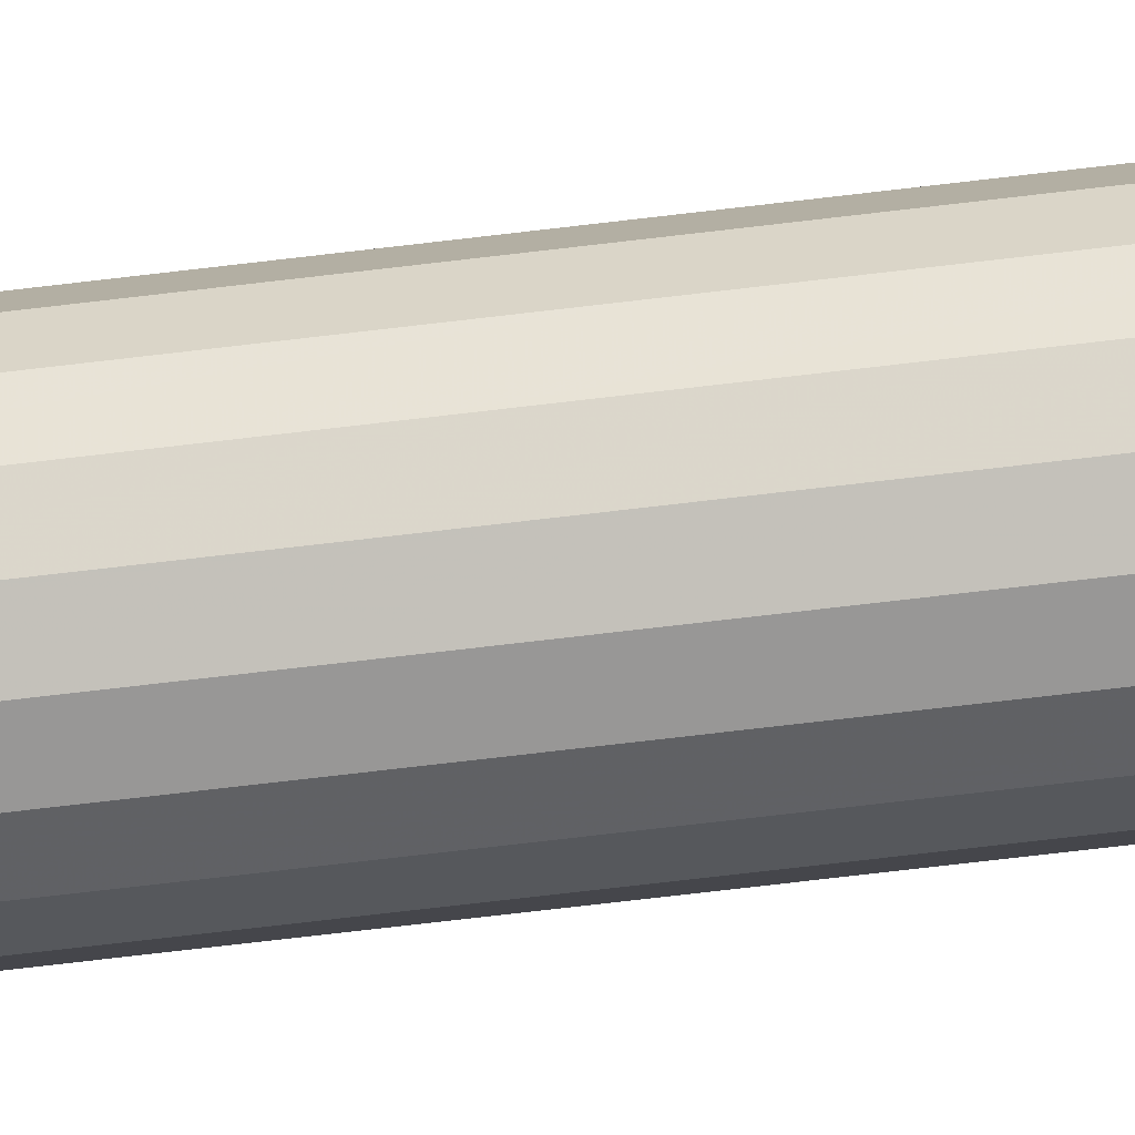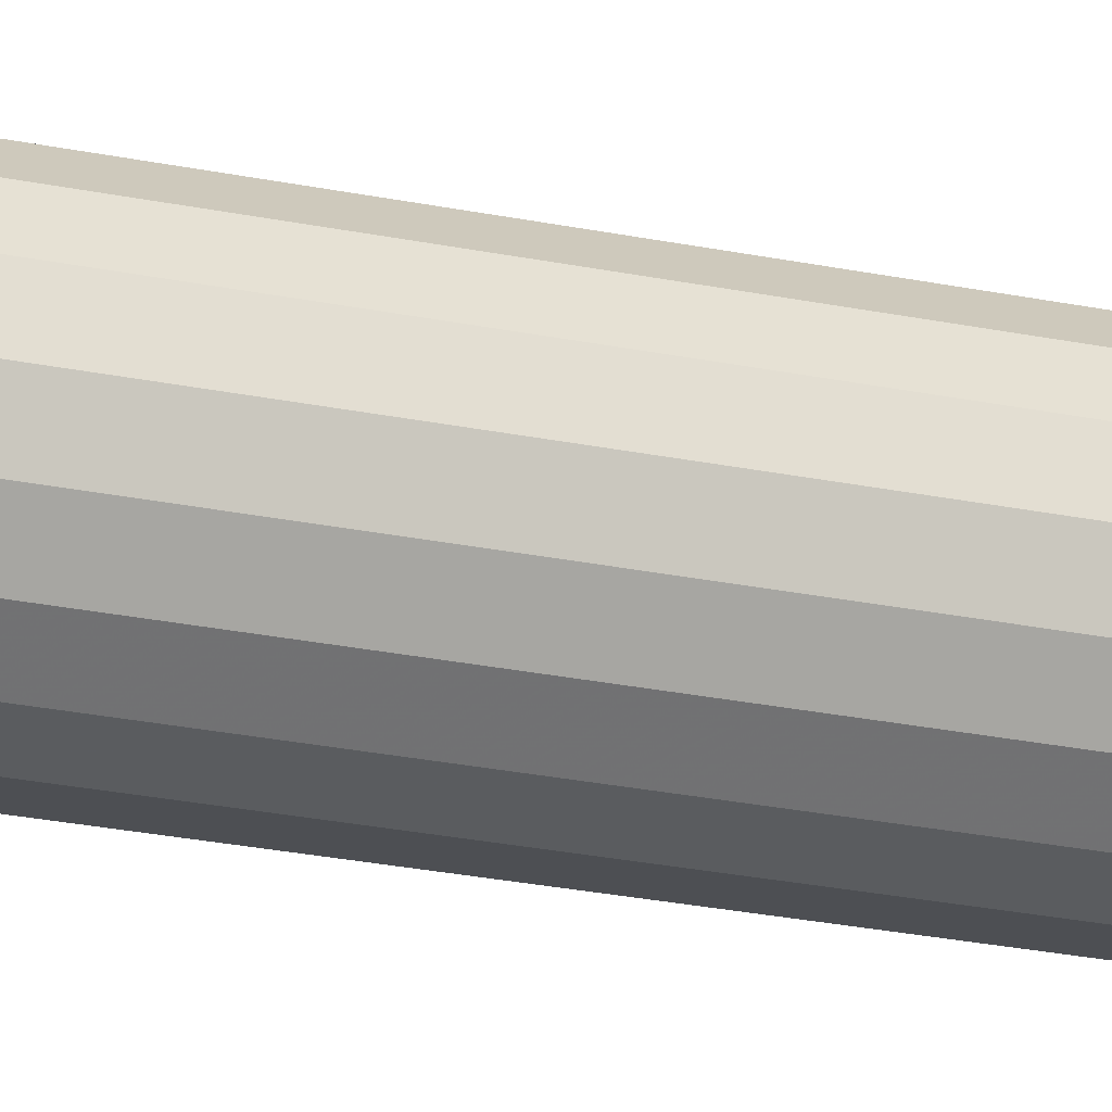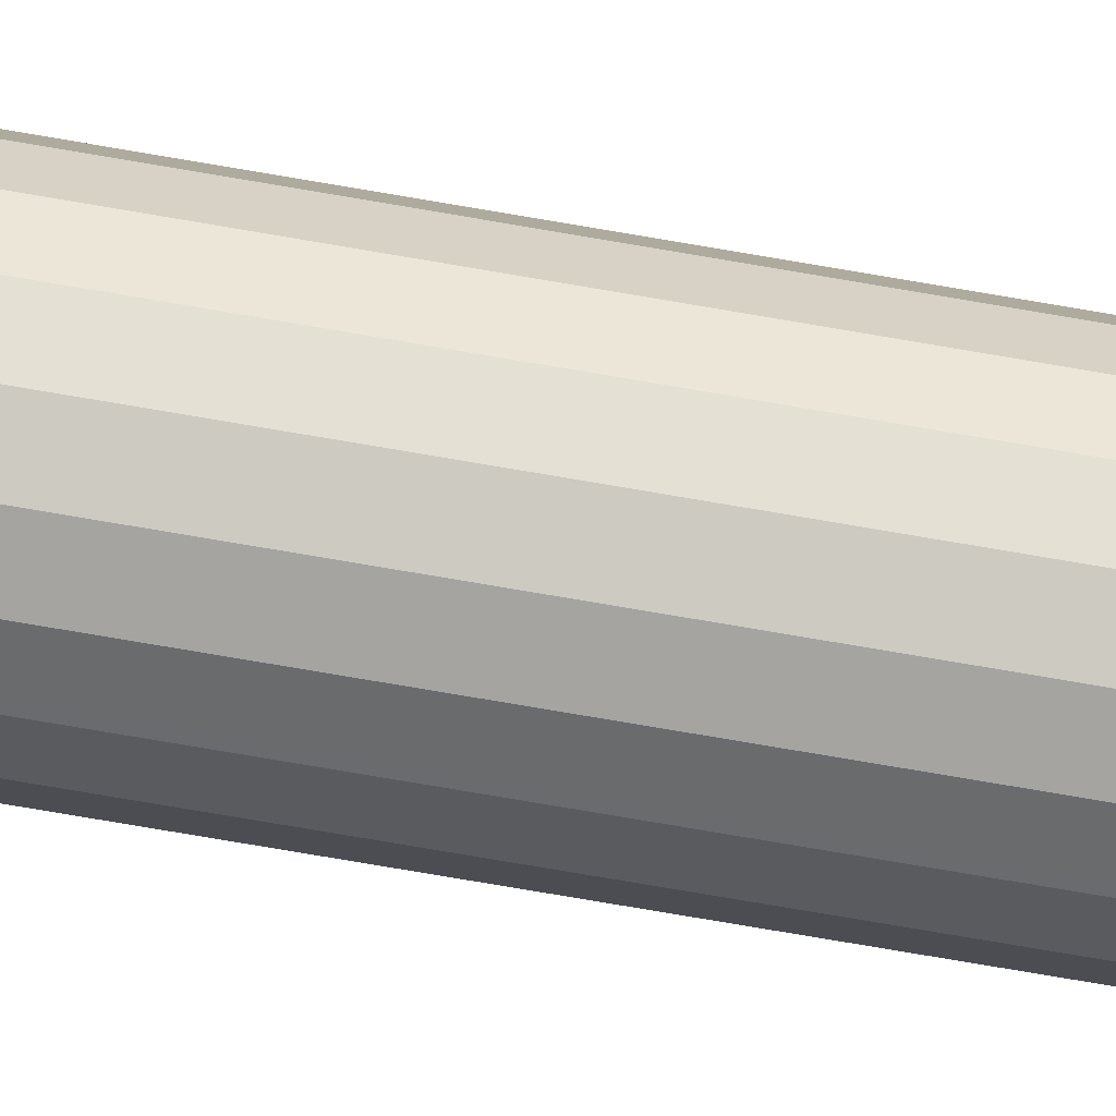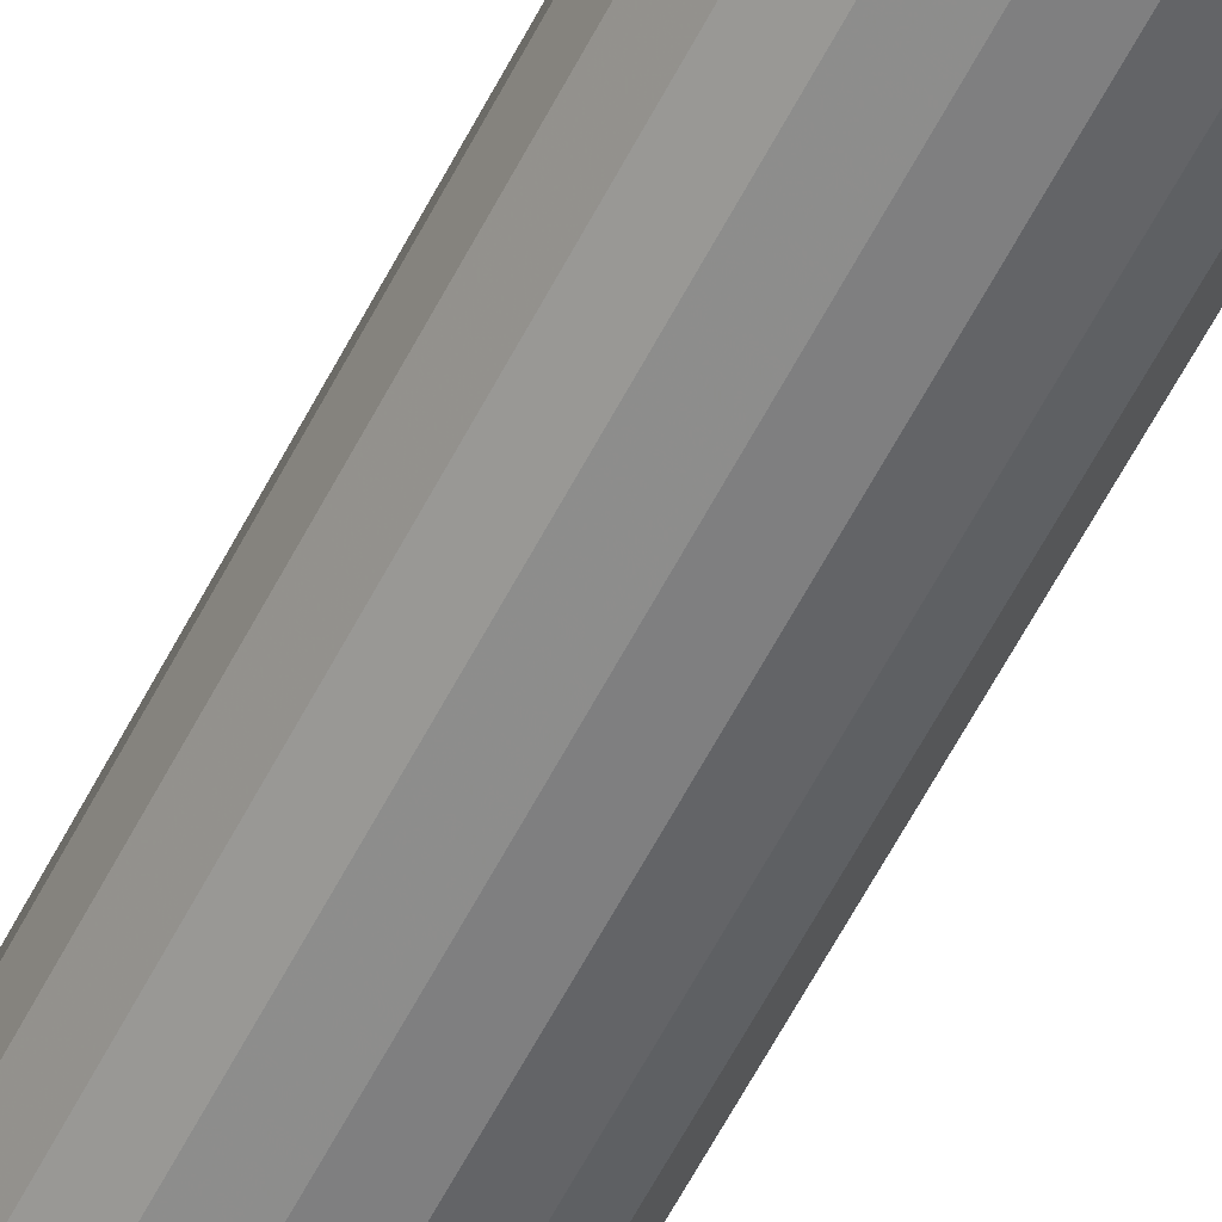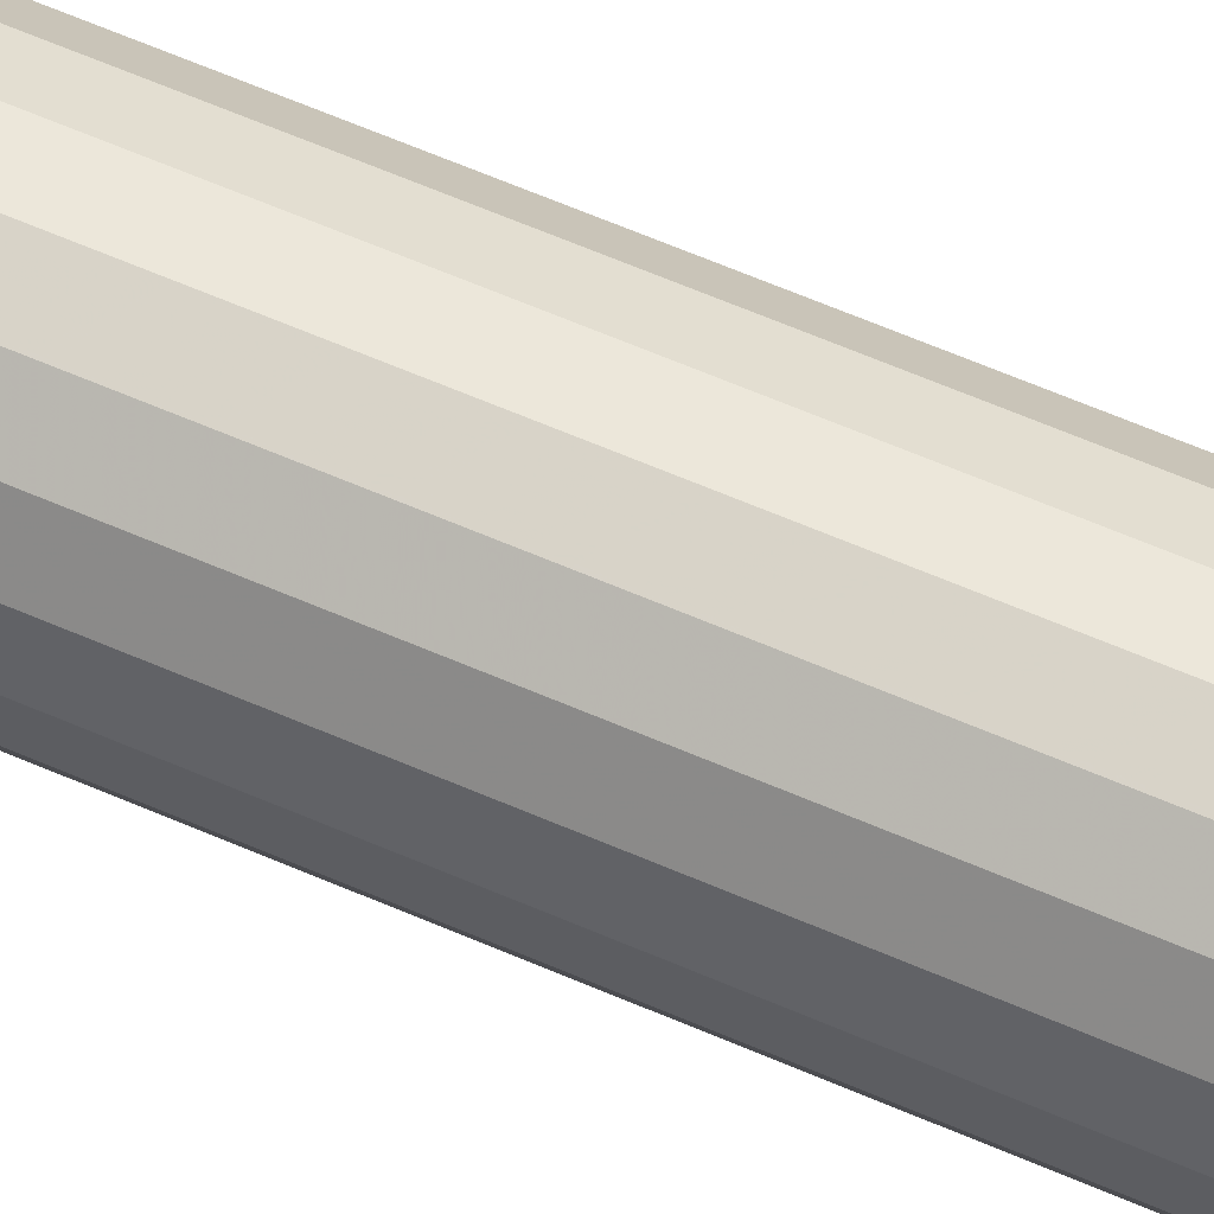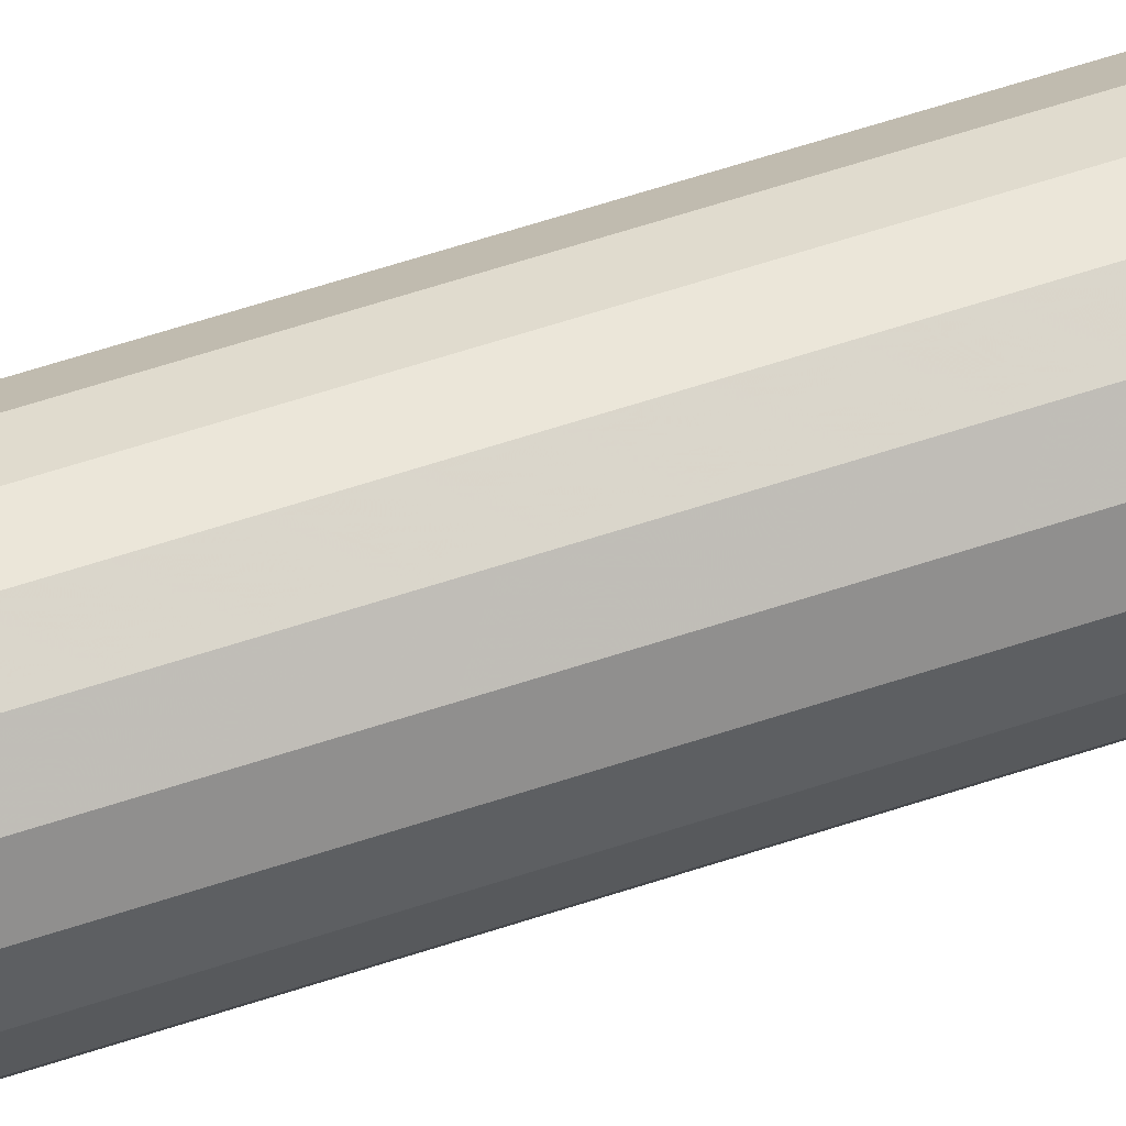
<metadata>
{"format":"obj","ext":"obj","renderer":"f3d","projection":"perspective","resolution":1024,"background":"white","views":[{"elev":-68.3,"azim":-83.1,"up":"+Z"},{"elev":-17.9,"azim":65.0,"up":"+Z"},{"elev":-73.4,"azim":-99.8,"up":"+Z"},{"elev":-59.8,"azim":-27.1,"up":"+Z"},{"elev":53.7,"azim":115.9,"up":"+Z"},{"elev":55.8,"azim":-109.7,"up":"+Z"}]}
</metadata>
<code>
v -0.007048 0 0.002565
v -0.0075 0 0
v -0.005745 0 0.004821
v -0.00375 0 0.006495
v 0.00375 0 0.006495
v 0.005745 0 0.004821
v 0.007048 0 0.002565
v 0.0075 0 0
v 0.007048 0 -0.002565
v 0.005745 0 -0.004821
v 0.00375 0 -0.006495
v -0.00375 0 -0.006495
v -0.005745 0 -0.004821
v -0.007048 0 -0.002565
v -0.002502 -0.0177 -0.006949
v -0.001302 -0.0177 -0.007386
v 0.001302 -0.0177 -0.007386
v 0.002502 -0.0177 -0.006949
v -0.001302 -0.0177 0.007386
v -0.002502 -0.0177 0.006949
v 0.001302 -0.0177 0.007386
v 0.003002 -0.0172 0.006767
v 0.003502 0 -0.006585
v 0.003502 0 0.006585
v -0.003502 0 -0.006585
v -0.003502 0 0.006585
v -0.003002 -0.0172 -0.006767
v 0.003002 -0.0172 -0.006767
v -0.003002 -0.0172 0.006767
v 0.002502 -0.0177 0.006949
v 0.003002 -0.0005 -0.006767
v 0.003002 -0.0005 0.006767
v -0.003002 -0.0005 -0.006767
v -0.003002 -0.0005 0.006767
v -0.007048 -0.15 0.002565
v -0.0075 -0.15 0
v -0.005745 -0.15 0.004821
v -0.00375 -0.15 0.006495
v 0.00375 -0.15 0.006495
v 0.005745 -0.15 0.004821
v 0.007048 -0.15 0.002565
v 0.0075 -0.15 0
v 0.007048 -0.15 -0.002565
v 0.005745 -0.15 -0.004821
v 0.00375 -0.15 -0.006495
v -0.00375 -0.15 -0.006495
v -0.005745 -0.15 -0.004821
v -0.007048 -0.15 -0.002565
v -0.002502 -0.1323 -0.006949
v -0.001302 -0.1323 -0.007386
v 0.001302 -0.1323 -0.007386
v 0.002502 -0.1323 -0.006949
v -0.001302 -0.1323 0.007386
v -0.002502 -0.1323 0.006949
v 0.001302 -0.1323 0.007386
v 0.003002 -0.1328 0.006767
v 0.003502 -0.15 -0.006585
v 0.003502 -0.15 0.006585
v -0.003502 -0.15 -0.006585
v -0.003502 -0.15 0.006585
v -0.003002 -0.1328 -0.006767
v 0.003002 -0.1328 -0.006767
v -0.003002 -0.1328 0.006767
v 0.002502 -0.1323 0.006949
v 0.003002 -0.1495 -0.006767
v 0.003002 -0.1495 0.006767
v -0.003002 -0.1495 -0.006767
v -0.003002 -0.1495 0.006767
v 0.008659 -0.141 0.001769
v 0.008659 -0.1395 0.001183
v -0.008659 -0.1395 0.001183
v -0.008659 -0.141 0.001769
v 0.008659 -0.1389 -0.0002312
v -0.008659 -0.1389 -0.0002312
v 0.008659 -0.1395 -0.001645
v -0.008659 -0.1395 -0.001645
v 0.008659 -0.141 -0.002231
v -0.008659 -0.141 -0.002231
v 0.008659 -0.1425 -0.001645
v -0.008659 -0.1425 -0.001645
v 0.008659 -0.1431 -0.0002312
v -0.008659 -0.1431 -0.0002312
v 0.008659 -0.1425 0.001183
v -0.008659 -0.1425 0.001183
v 0.008659 -0.009071 0.001769
v 0.008659 -0.007586 0.001183
v -0.008659 -0.007586 0.001183
v -0.008659 -0.009071 0.001769
v 0.008659 -0.006971 -0.0002312
v -0.008659 -0.006971 -0.0002312
v 0.008659 -0.007586 -0.001645
v -0.008659 -0.007586 -0.001645
v 0.008659 -0.009071 -0.002231
v -0.008659 -0.009071 -0.002231
v 0.008659 -0.01056 -0.001645
v -0.008659 -0.01056 -0.001645
v 0.008659 -0.01117 -0.0002312
v -0.008659 -0.01117 -0.0002312
v 0.008659 -0.01056 0.001183
v -0.008659 -0.01056 0.001183
f 35 36 2
f 2 1 35
f 37 35 1
f 1 3 37
f 38 37 3
f 3 4 38
f 40 39 5
f 5 6 40
f 40 6 7
f 7 41 40
f 42 8 9
f 9 43 42
f 45 44 10
f 10 11 45
f 47 46 12
f 12 13 47
f 48 47 13
f 13 14 48
f 21 55 53
f 53 19 21
f 34 33 27
f 27 29 34
f 31 32 22
f 22 28 31
f 23 11 10
f 23 10 9
f 23 9 8
f 23 8 7
f 23 7 6
f 23 6 5
f 23 5 24
f 26 4 3
f 26 3 1
f 26 1 2
f 26 2 14
f 26 14 13
f 26 13 12
f 26 12 25
f 16 17 18
f 15 16 18
f 15 18 30
f 15 30 21
f 15 21 19
f 15 19 20
f 27 15 20
f 20 29 27
f 22 30 18
f 18 28 22
f 24 32 31
f 31 23 24
f 25 33 34
f 34 26 25
f 42 41 7
f 7 8 42
f 43 9 10
f 10 44 43
f 48 14 2
f 2 36 48
f 50 51 17
f 17 16 50
f 68 63 61
f 61 67 68
f 65 62 56
f 56 66 65
f 57 58 39
f 57 39 40
f 57 40 41
f 57 41 42
f 57 42 43
f 57 43 44
f 57 44 45
f 60 59 46
f 60 46 47
f 60 47 48
f 60 48 36
f 60 36 35
f 60 35 37
f 60 37 38
f 49 54 53
f 49 53 55
f 49 55 64
f 49 64 52
f 52 51 50
f 49 52 50
f 61 63 54
f 54 49 61
f 56 62 52
f 52 64 56
f 58 57 65
f 65 66 58
f 59 60 68
f 68 67 59
f 4 26 34
f 20 19 53
f 29 20 53
f 29 53 54
f 29 54 63
f 63 68 60
f 29 63 60
f 34 29 60
f 4 34 60
f 4 60 38
f 11 23 31
f 18 17 51
f 28 18 51
f 28 51 52
f 28 52 62
f 62 65 57
f 28 62 57
f 31 28 57
f 11 31 57
f 11 57 45
f 22 32 24
f 24 5 39
f 22 24 39
f 30 22 39
f 39 58 66
f 39 66 56
f 30 39 56
f 30 56 64
f 30 64 55
f 30 55 21
f 27 33 25
f 25 12 46
f 27 25 46
f 15 27 46
f 46 59 67
f 46 67 61
f 15 46 61
f 15 61 49
f 15 49 50
f 15 50 16
f 69 72 71
f 71 70 69
f 83 84 72
f 72 69 83
f 81 82 84
f 84 83 81
f 79 80 82
f 82 81 79
f 77 78 80
f 80 79 77
f 75 76 78
f 78 77 75
f 73 74 76
f 76 75 73
f 70 71 74
f 74 73 70
f 84 82 80
f 84 80 78
f 76 74 71
f 76 71 72
f 78 76 72
f 84 78 72
f 70 73 75
f 79 81 83
f 77 79 83
f 77 83 69
f 75 77 69
f 70 75 69
f 85 88 87
f 87 86 85
f 99 100 88
f 88 85 99
f 97 98 100
f 100 99 97
f 95 96 98
f 98 97 95
f 93 94 96
f 96 95 93
f 91 92 94
f 94 93 91
f 89 90 92
f 92 91 89
f 86 87 90
f 90 89 86
f 100 98 96
f 100 96 94
f 92 90 87
f 92 87 88
f 94 92 88
f 100 94 88
f 86 89 91
f 95 97 99
f 93 95 99
f 93 99 85
f 91 93 85
f 86 91 85

</code>
